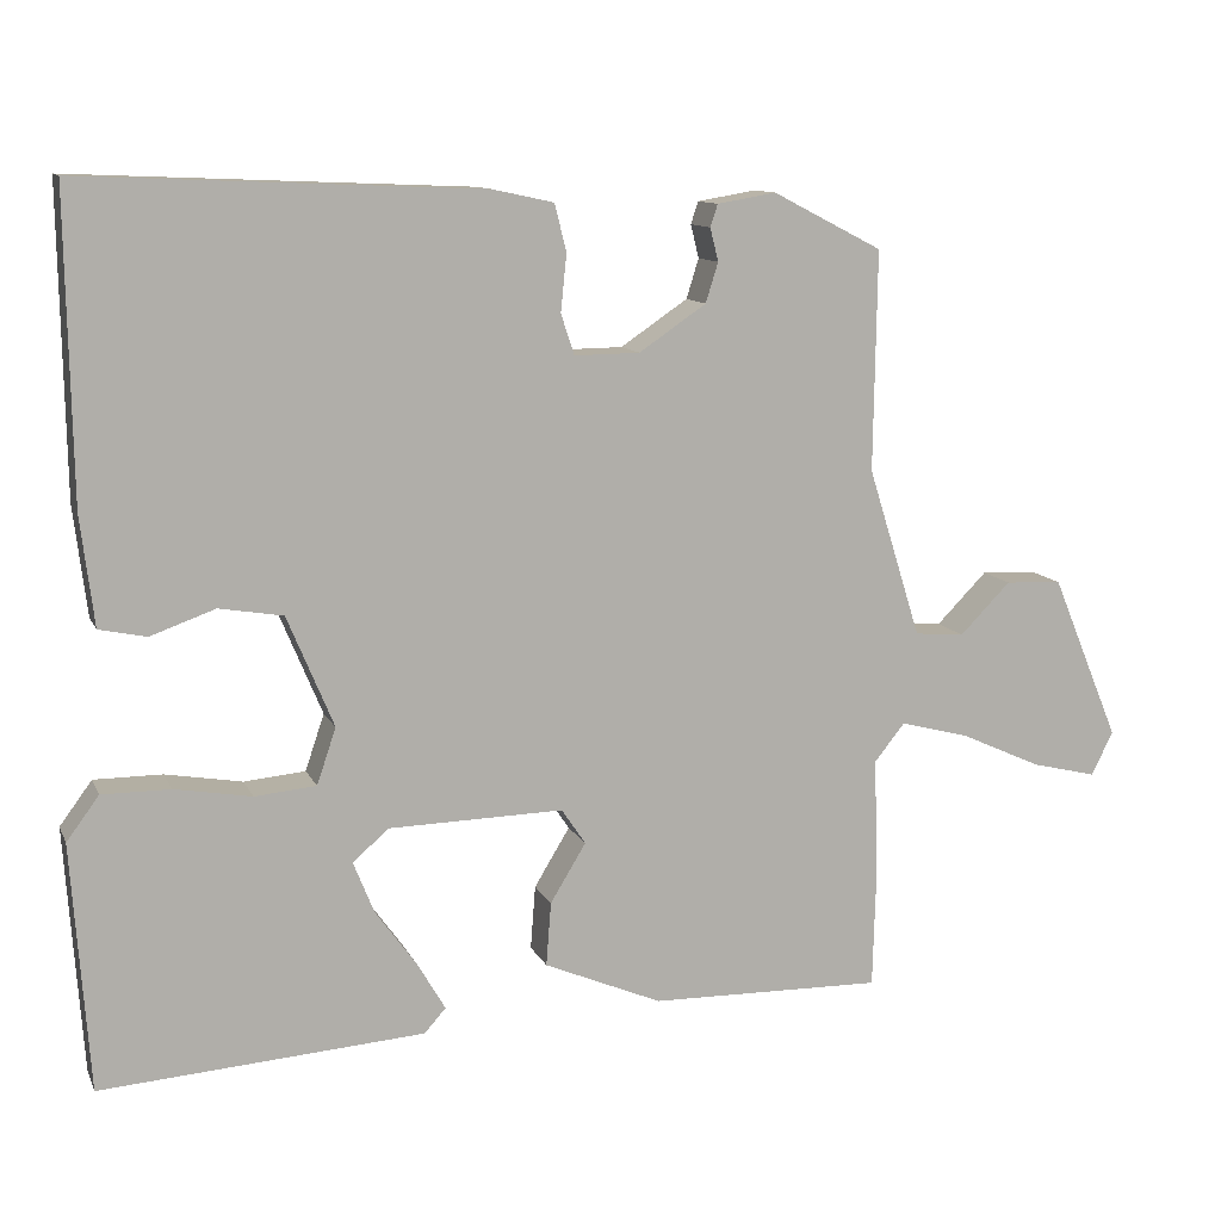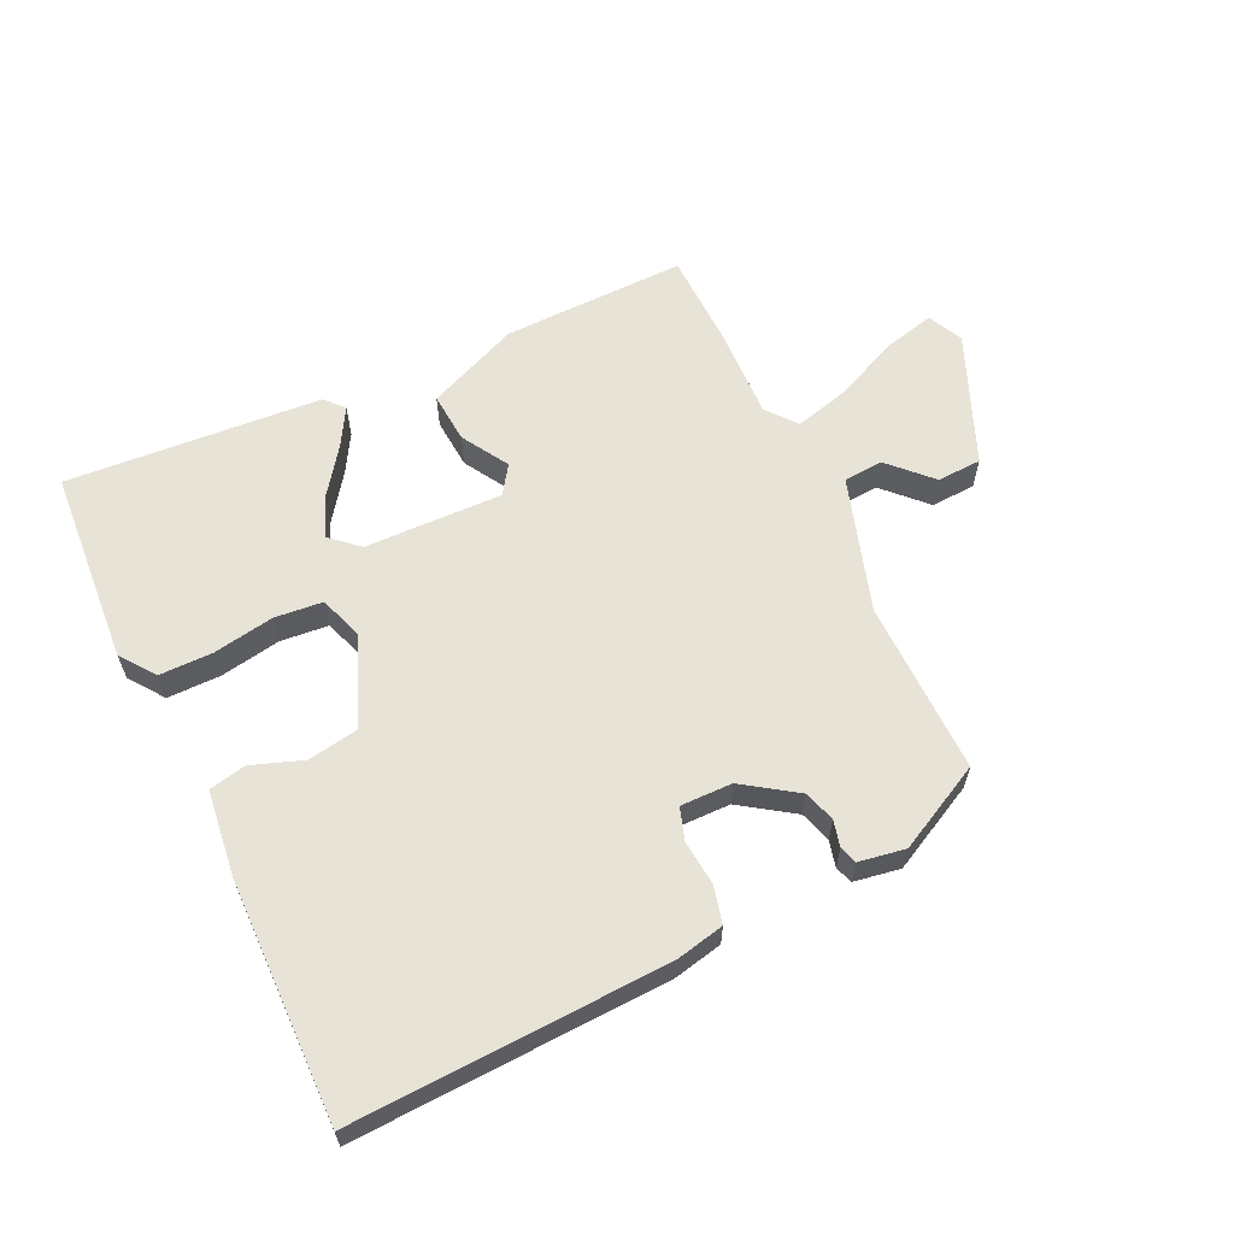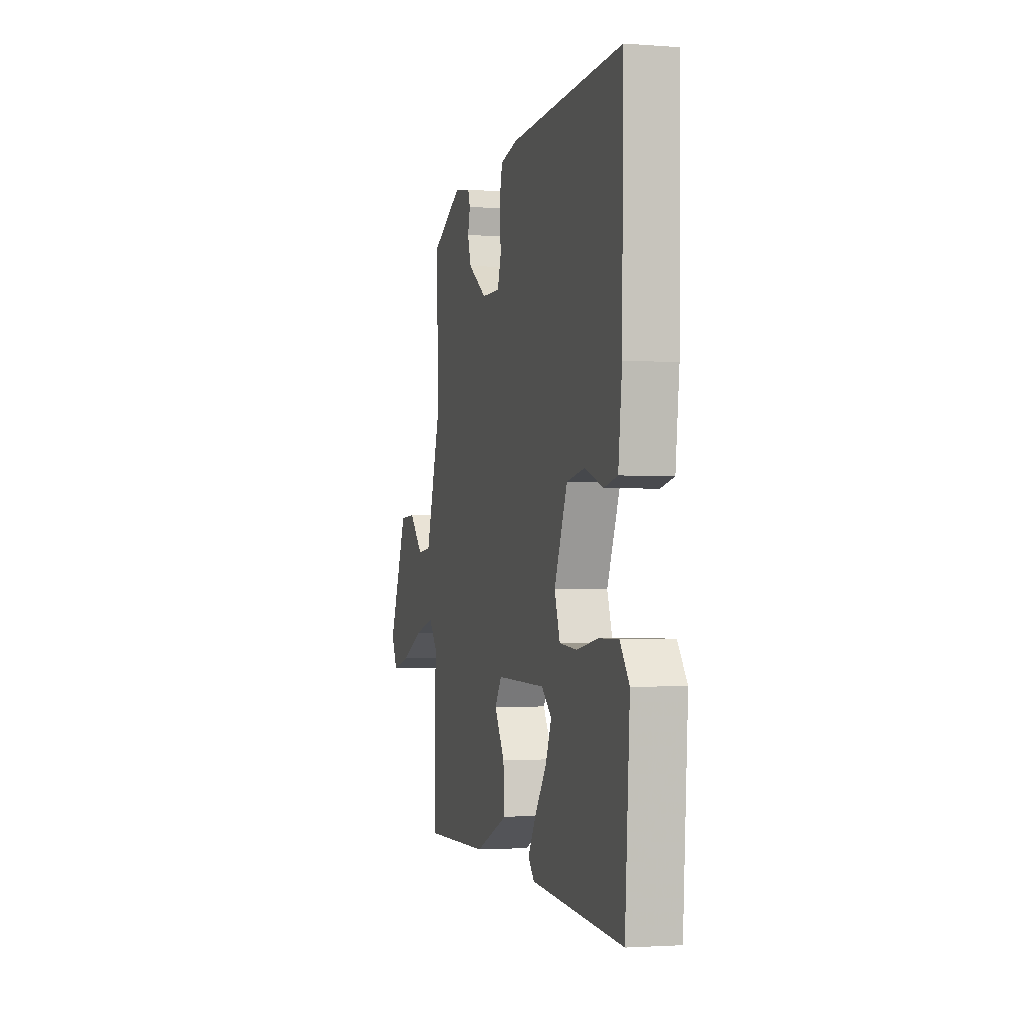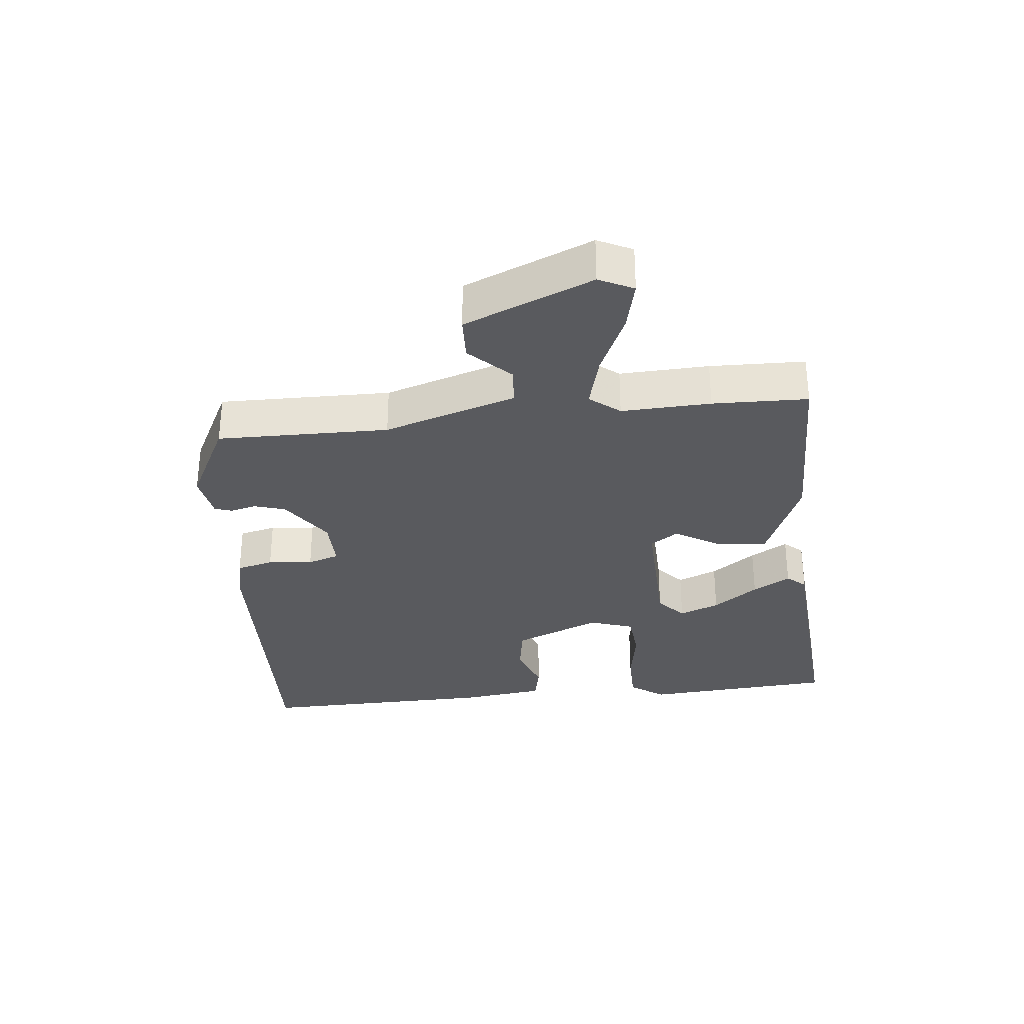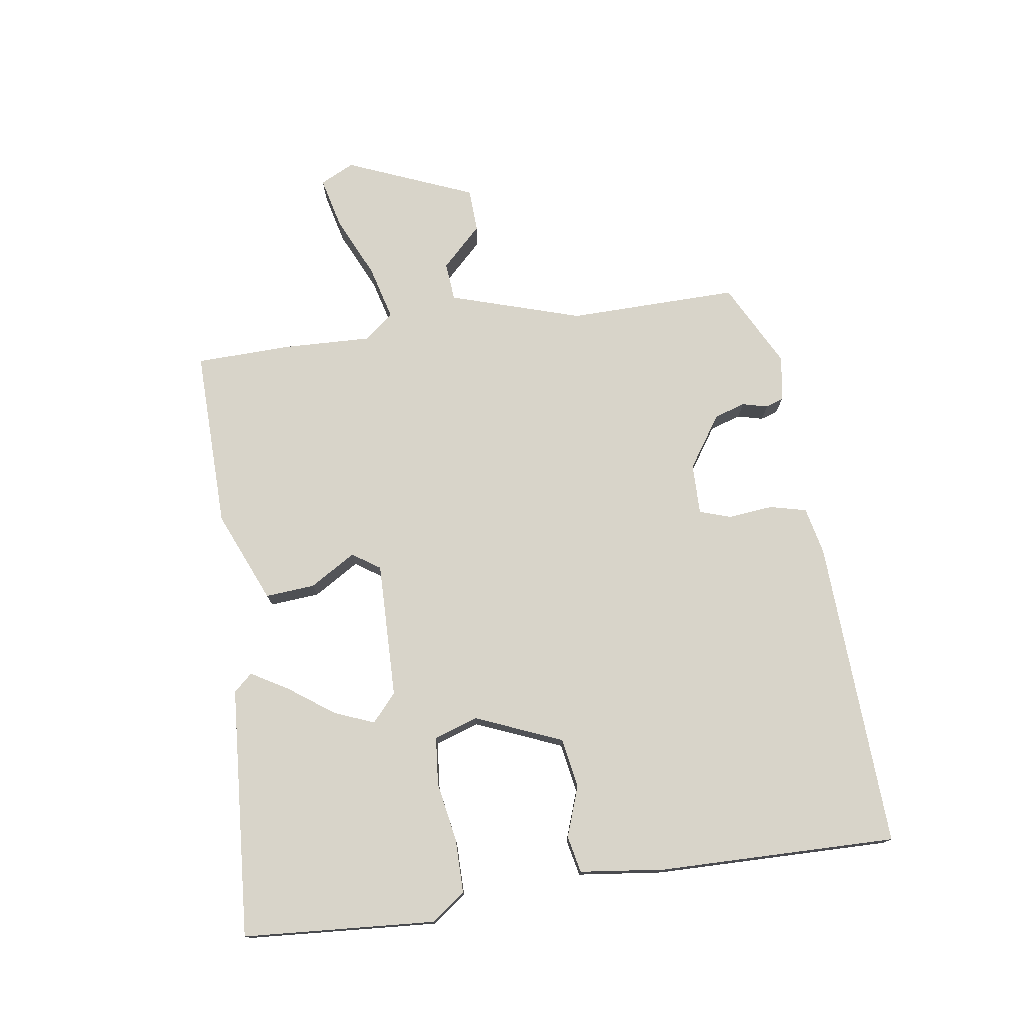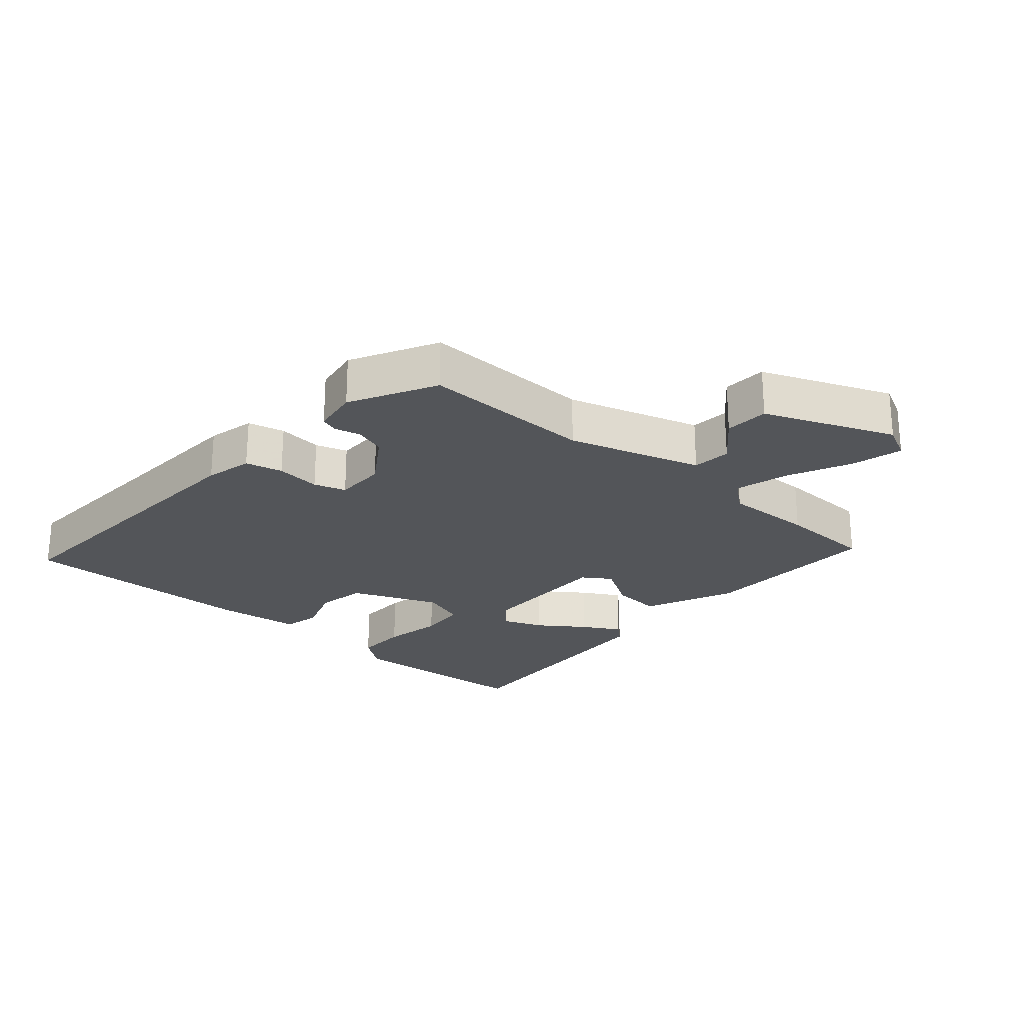
<metadata>
{"format":"obj","ext":"obj","renderer":"f3d","projection":"perspective","resolution":1024,"background":"white","views":[{"elev":11.1,"azim":-17.2,"up":"+Z"},{"elev":61.8,"azim":-25.3,"up":"+Y"},{"elev":-2.1,"azim":-104.9,"up":"+Z"},{"elev":-31.6,"azim":96.2,"up":"+Y"},{"elev":75.6,"azim":-98.4,"up":"+Y"},{"elev":-24.1,"azim":48.4,"up":"+Y"}]}
</metadata>
<code>
v 0.491 0.07 0.411
v 0.487 0.07 0.146
v 0.551 0.07 -0.058
v 0.611 0.07 -0.063
v 0.672 0.07 -0.001
v 0.74 0.07 -0.004
v 0.822 0.07 -0.202
v 0.796 0.07 -0.255
v 0.717 0.07 -0.236
v 0.62 0.07 -0.192
v 0.536 0.07 -0.17
v 0.499 0.07 -0.216
v 0.504 0.07 -0.354
v 0.5 0.07 -0.501
v 0.219 0.07 -0.496
v 0.077 0.07 -0.436
v 0.083 0.07 -0.359
v 0.126 0.07 -0.288
v 0.097 0.07 -0.245
v -0.114 0.07 -0.25
v -0.157 0.07 -0.288
v -0.132 0.07 -0.35
v -0.082 0.07 -0.419
v -0.048 0.07 -0.477
v -0.074 0.07 -0.506
v -0.464 0.07 -0.534
v -0.485 0.07 -0.236
v -0.446 0.07 -0.183
v -0.364 0.07 -0.183
v -0.271 0.07 -0.199
v -0.197 0.07 -0.192
v -0.174 0.07 -0.124
v -0.23 0.07 0.01
v -0.307 0.07 0.023
v -0.385 0.07 -0.005
v -0.442 0.07 0.007
v -0.458 0.07 0.139
v -0.464 0.07 0.507
v 0.017 0.07 0.487
v 0.091 0.07 0.471
v 0.105 0.07 0.414
v 0.098 0.07 0.345
v 0.114 0.07 0.296
v 0.193 0.07 0.297
v 0.274 0.07 0.352
v 0.289 0.07 0.4
v 0.279 0.07 0.44
v 0.288 0.07 0.467
v 0.359 0.07 0.479
v 0.491 0 0.411
v 0.487 0 0.146
v 0.551 0 -0.058
v 0.611 0 -0.063
v 0.672 0 -0.001
v 0.74 0 -0.004
v 0.822 0 -0.202
v 0.796 0 -0.255
v 0.717 0 -0.236
v 0.62 0 -0.192
v 0.536 0 -0.17
v 0.499 0 -0.216
v 0.504 0 -0.354
v 0.5 0 -0.501
v 0.219 0 -0.496
v 0.077 0 -0.436
v 0.083 0 -0.359
v 0.126 0 -0.288
v 0.097 0 -0.245
v -0.114 0 -0.25
v -0.157 0 -0.288
v -0.132 0 -0.35
v -0.082 0 -0.419
v -0.048 0 -0.477
v -0.074 0 -0.506
v -0.464 0 -0.534
v -0.485 0 -0.236
v -0.446 0 -0.183
v -0.364 0 -0.183
v -0.271 0 -0.199
v -0.197 0 -0.192
v -0.174 0 -0.124
v -0.23 0 0.01
v -0.307 0 0.023
v -0.385 0 -0.005
v -0.442 0 0.007
v -0.458 0 0.139
v -0.464 0 0.507
v 0.017 0 0.487
v 0.091 0 0.471
v 0.105 0 0.414
v 0.098 0 0.345
v 0.114 0 0.296
v 0.193 0 0.297
v 0.274 0 0.352
v 0.289 0 0.4
v 0.279 0 0.44
v 0.288 0 0.467
v 0.359 0 0.479
f 46 47 48 49
f 45 46 49 1
f 44 45 1 2
f 43 44 2 3
f 39 40 41 42
f 39 42 43
f 38 39 43
f 37 38 43 3
f 34 35 36 37
f 33 34 37 3
f 27 28 29 30
f 27 30 31
f 26 27 31
f 25 26 31
f 22 23 24 25
f 21 22 25 31
f 20 21 31 32
f 15 16 17 18
f 13 14 15 18
f 12 13 18 19
f 11 12 19 20
f 7 8 9 10
f 7 10 11
f 4 5 6 7
f 3 4 7 11
f 20 32 33
f 3 11 20 33
f 98 97 96 95
f 50 98 95 94
f 51 50 94 93
f 52 51 93 92
f 91 90 89 88
f 92 91 88
f 92 88 87
f 52 92 87 86
f 86 85 84 83
f 52 86 83 82
f 79 78 77 76
f 80 79 76
f 80 76 75
f 80 75 74
f 74 73 72 71
f 80 74 71 70
f 81 80 70 69
f 67 66 65 64
f 67 64 63 62
f 68 67 62 61
f 69 68 61 60
f 59 58 57 56
f 60 59 56
f 56 55 54 53
f 60 56 53 52
f 82 81 69
f 82 69 60 52
f 1 50 51 2
f 2 51 52 3
f 3 52 53 4
f 4 53 54 5
f 5 54 55 6
f 6 55 56 7
f 7 56 57 8
f 8 57 58 9
f 9 58 59 10
f 10 59 60 11
f 11 60 61 12
f 12 61 62 13
f 13 62 63 14
f 14 63 64 15
f 15 64 65 16
f 16 65 66 17
f 17 66 67 18
f 18 67 68 19
f 19 68 69 20
f 20 69 70 21
f 21 70 71 22
f 22 71 72 23
f 23 72 73 24
f 24 73 74 25
f 25 74 75 26
f 26 75 76 27
f 27 76 77 28
f 28 77 78 29
f 29 78 79 30
f 30 79 80 31
f 31 80 81 32
f 32 81 82 33
f 33 82 83 34
f 34 83 84 35
f 35 84 85 36
f 36 85 86 37
f 37 86 87 38
f 38 87 88 39
f 39 88 89 40
f 40 89 90 41
f 41 90 91 42
f 42 91 92 43
f 43 92 93 44
f 44 93 94 45
f 45 94 95 46
f 46 95 96 47
f 47 96 97 48
f 48 97 98 49
f 49 98 50 1

</code>
